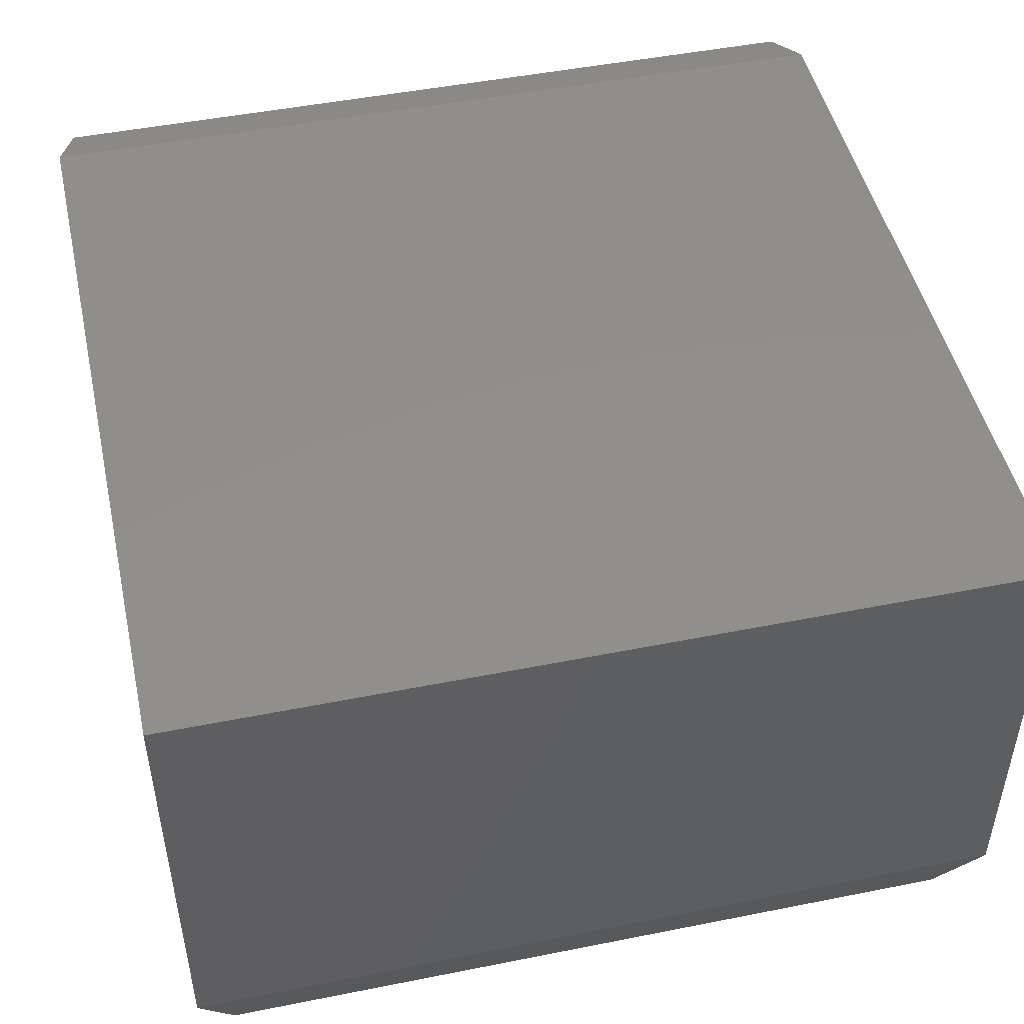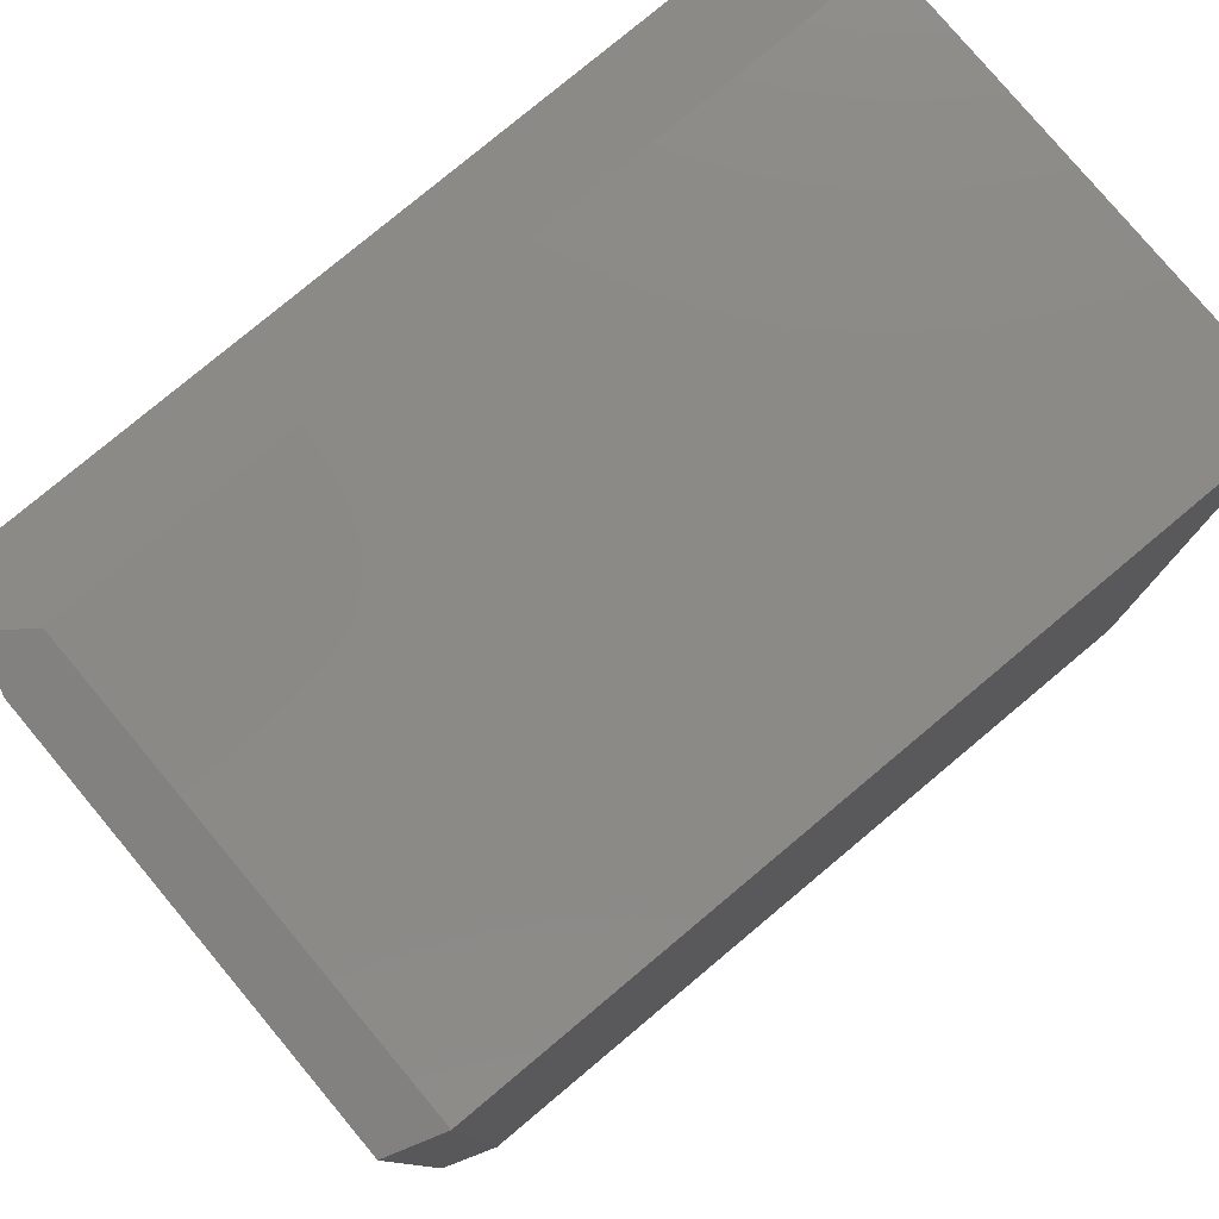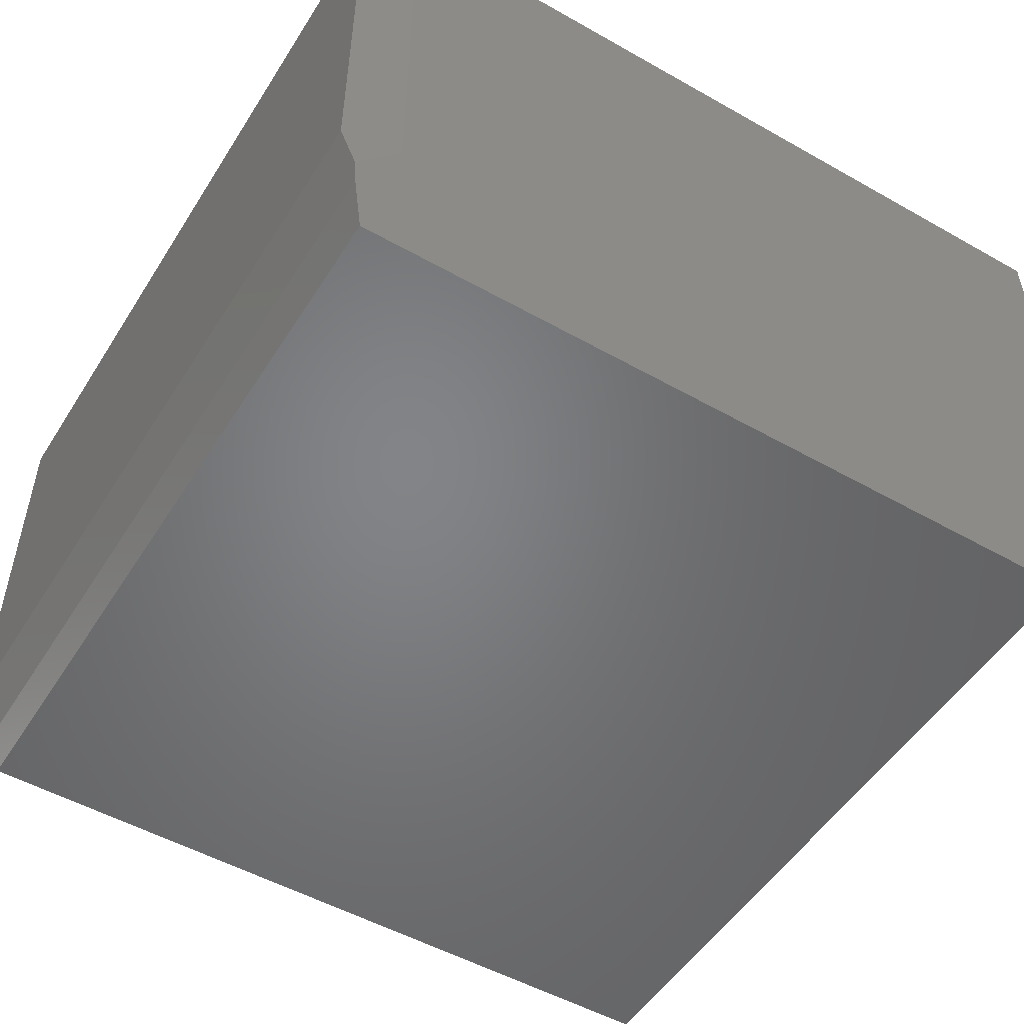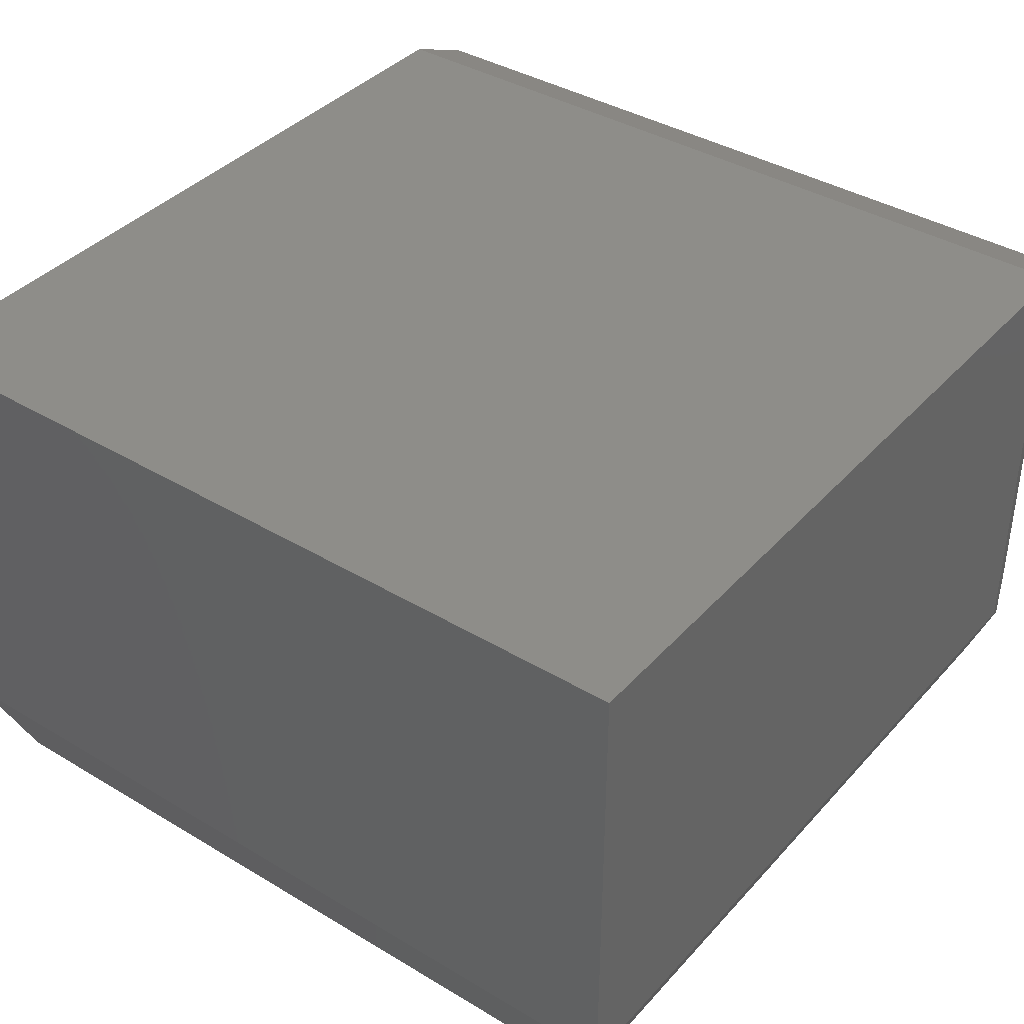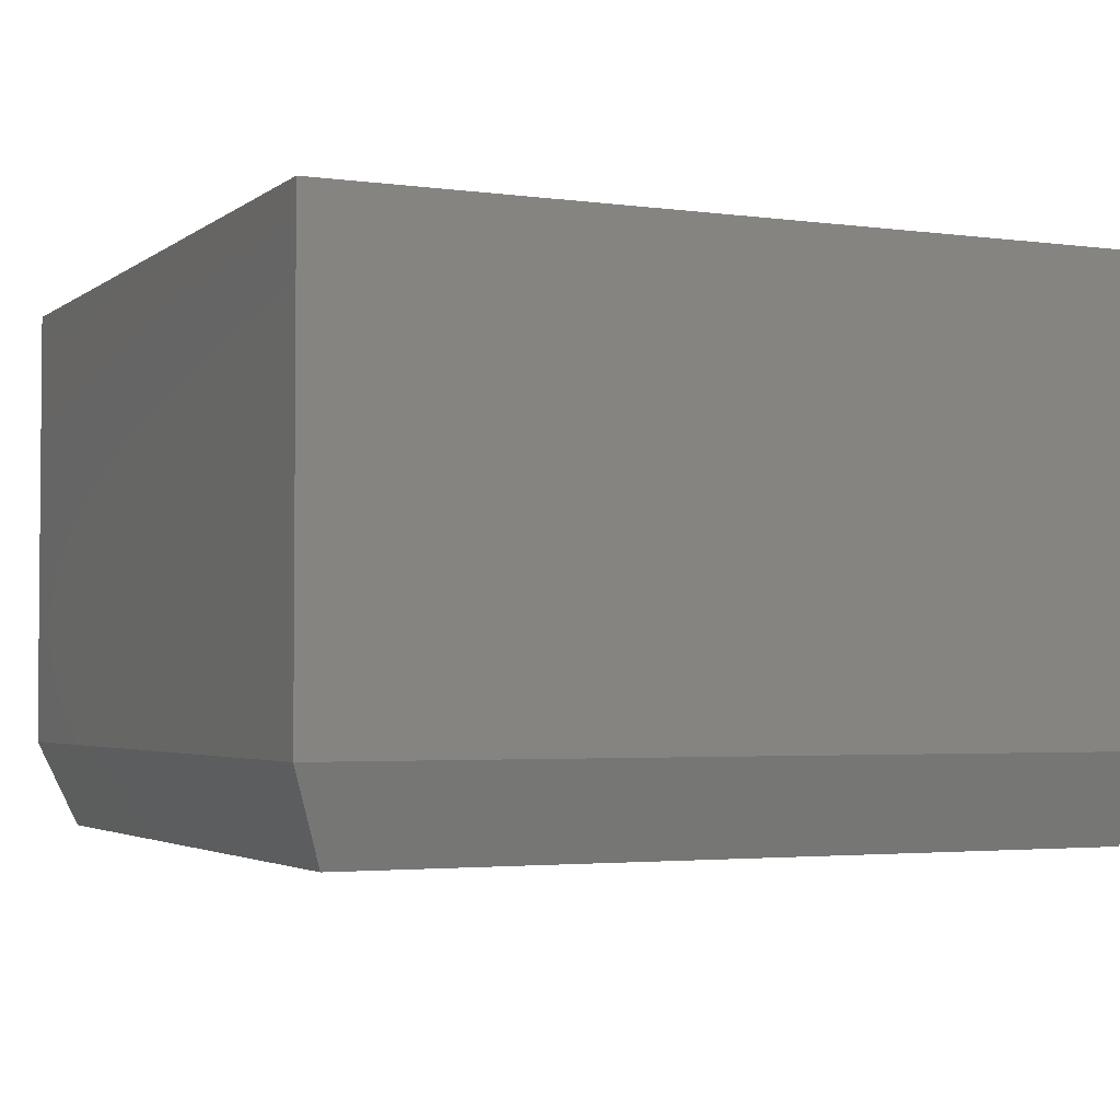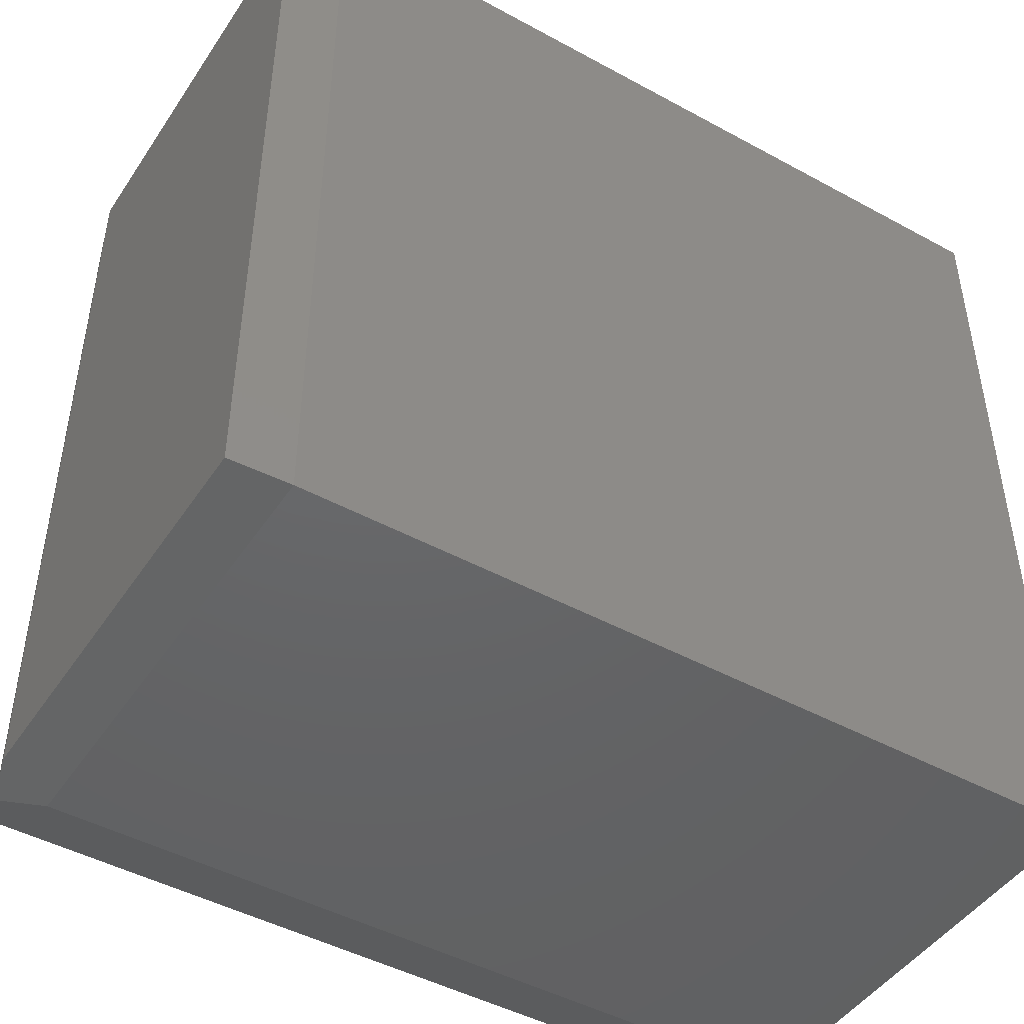
<metadata>
{"format":"stl","ext":"stl","renderer":"f3d","projection":"perspective","resolution":1024,"background":"white","views":[{"elev":48.0,"azim":-102.6,"up":"+Y"},{"elev":78.9,"azim":140.1,"up":"+Z"},{"elev":-51.6,"azim":148.5,"up":"+Y"},{"elev":38.8,"azim":-53.0,"up":"+Y"},{"elev":-2.9,"azim":-25.0,"up":"+Y"},{"elev":-46.4,"azim":148.1,"up":"+Z"}]}
</metadata>
<code>
# stl→obj: 20 verts, 36 faces
v 0.7371 -0.1924 0.01132
v 0.7031 -0.1641 -4.305e-17
v 0.75 -0.1484 0.01562
v 0.7031 0.2422 -4.305e-17
v 0.75 0.2266 0.01562
v 0.7371 -0.1924 0.7308
v 0.75 -0.1484 0.7265
v 0.7031 -0.1641 0.7421
v 0.75 0.2266 0.7265
v 0.7031 0.2422 0.7421
v 4.544e-17 -0.1641 0.7421
v 0.03125 -0.2422 0.7109
v 0.7188 -0.2422 0.7109
v 0.7326 -0.2076 0.7247
v 0.7326 -0.2076 0.01741
v 0.7188 -0.2422 0.03125
v 0.03125 -0.2422 0.03125
v 0 -0.1641 0
v 4.544e-17 0.2422 0.7421
v 0 0.2422 0
f 1 2 3
f 3 2 4
f 3 4 5
f 6 7 8
f 8 7 9
f 8 9 10
f 8 11 12
f 8 12 13
f 8 13 14
f 8 14 6
f 15 14 16
f 16 14 13
f 2 1 15
f 2 15 16
f 2 16 17
f 2 17 18
f 3 5 7
f 7 5 9
f 7 6 14
f 7 14 3
f 3 14 15
f 3 15 1
f 8 10 11
f 11 10 19
f 18 20 2
f 2 20 4
f 20 19 4
f 4 19 10
f 10 9 4
f 4 9 5
f 17 16 12
f 12 16 13
f 11 19 18
f 18 19 20
f 11 18 12
f 12 18 17

</code>
